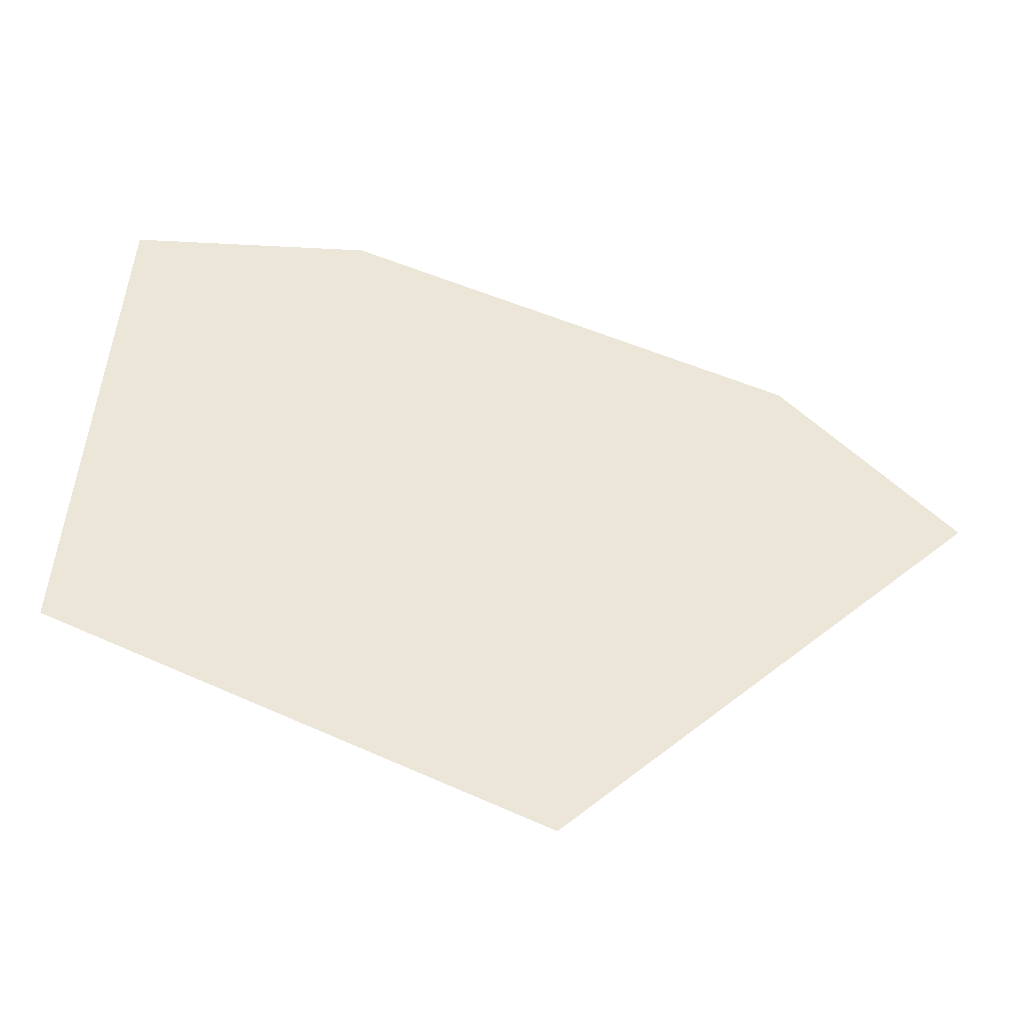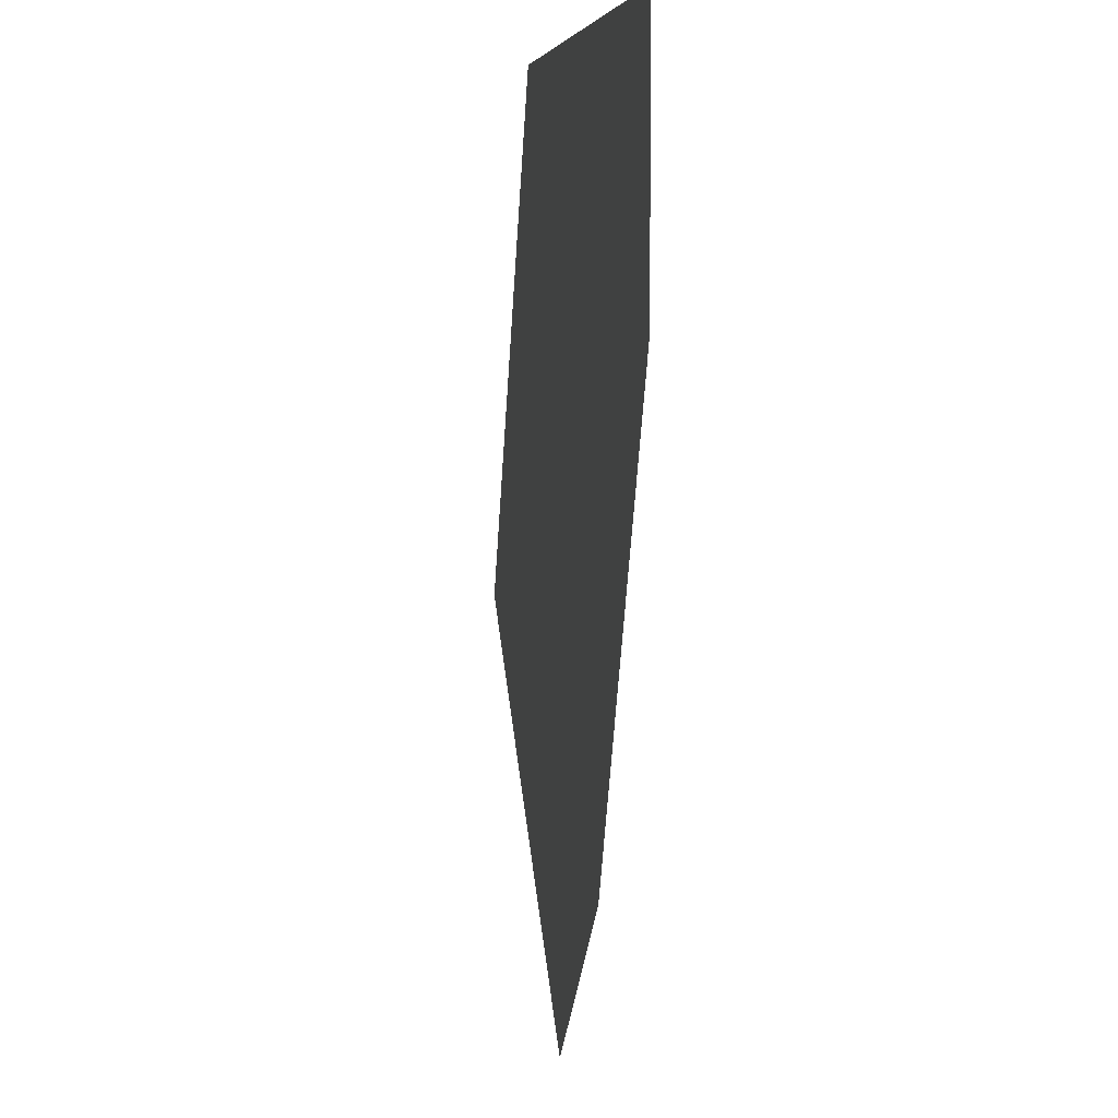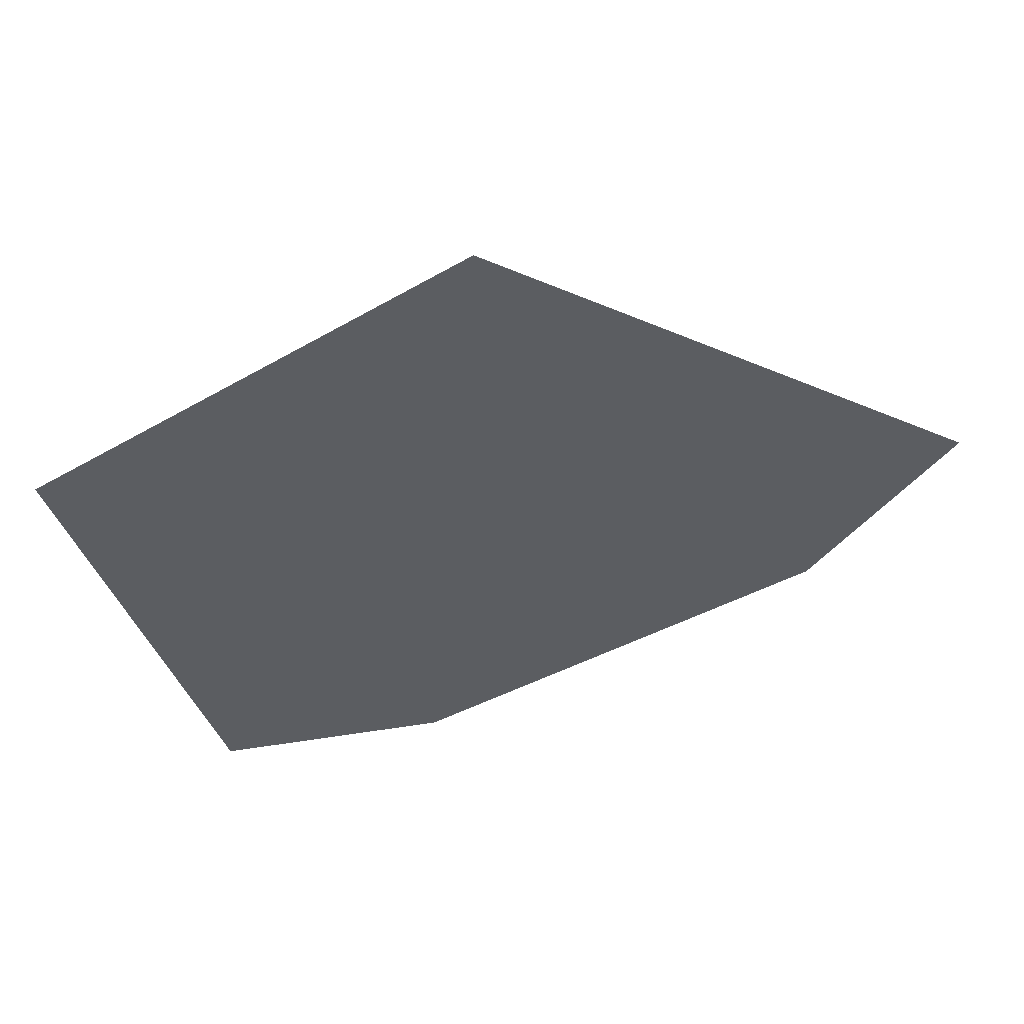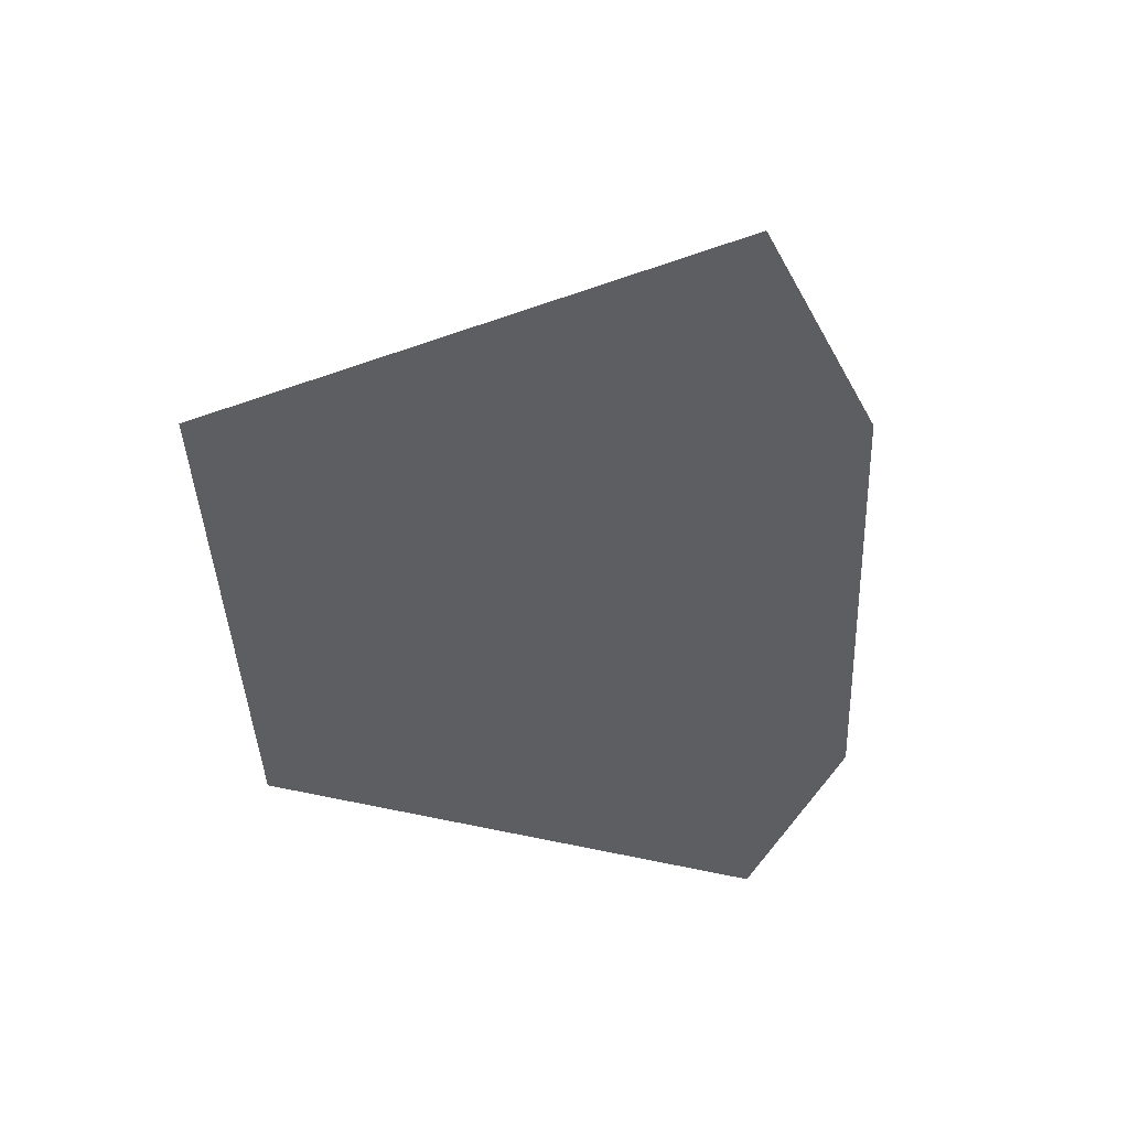
<metadata>
{"format":"obj","ext":"obj","renderer":"f3d","projection":"perspective","resolution":1024,"background":"white","views":[{"elev":49.1,"azim":-85.9,"up":"+Z"},{"elev":4.7,"azim":79.8,"up":"+Y"},{"elev":-36.1,"azim":-74.7,"up":"+Z"},{"elev":-38.6,"azim":-20.1,"up":"+Z"}]}
</metadata>
<code>
v 0.6717 -0.6717 -2
v 0.95 0 -2
v 0.9418 -0.124 -2
v 0.7537 -0.5784 -2
v 0.7537 -0.5784 -2
v 0.9418 -0.124 -2
v 0.9176 -0.2459 -2
v 0.8227 -0.475 -2
v 0.8227 -0.475 -2
v 0.9176 -0.2459 -2
v 0.8777 -0.3636 -2
v 1.65 0 -2
v 1.65 -0.3282 -2
v 1.636 -0.2153 -2
v 1.636 -0.2153 -2
v 1.65 -0.3282 -2
v 1.594 -0.427 -2
v 1.524 -0.6315 -2
v 1.594 -0.427 -2
v 1.65 -0.3282 -2
v 1.524 -0.6315 -2
v 1.399 -0.9347 -2
v 1.429 -0.825 -2
v 1.429 -0.825 -2
v 1.399 -0.9347 -2
v 1.309 -1.005 -2
v 1.167 -1.167 -2
v 1.309 -1.005 -2
v 1.399 -0.9347 -2
v 1.235 -1.015 -2
v 0.81 -0.59 -2
v 0.85 -0.53 -2
v 1.28 -0.96 -2
v 1.235 -1.015 -2
v 1.155 -1.105 -2
v 0.73 -0.68 -2
v 0.81 -0.59 -2
v 1 0 -2
v 0.9915 -0.1305 -2
v 0.9418 -0.124 -2
v 0.95 0 -2
v 0.9915 -0.1305 -2
v 0.966 -0.259 -2
v 0.9176 -0.2459 -2
v 0.9418 -0.124 -2
v 0.966 -0.259 -2
v 0.924 -0.3825 -2
v 0.8777 -0.3636 -2
v 0.9176 -0.2459 -2
v 0.924 -0.3825 -2
v 0.866 -0.5 -2
v 0.8227 -0.475 -2
v 0.8777 -0.3636 -2
v 1.6 0 -2
v 1.65 0 -2
v 1.636 -0.2153 -2
v 1.586 -0.209 -2
v 1.586 -0.209 -2
v 1.636 -0.2153 -2
v 1.594 -0.427 -2
v 1.546 -0.414 -2
v 1.546 -0.414 -2
v 1.594 -0.427 -2
v 1.524 -0.6315 -2
v 1.478 -0.6125 -2
v 1.478 -0.6125 -2
v 1.524 -0.6315 -2
v 1.429 -0.825 -2
v 1.385 -0.8 -2
v 1.385 -0.8 -2
v 1.429 -0.825 -2
v 1.309 -1.005 -2
v 1.28 -0.96 -2
v 1.235 -1.015 -2
v 1.28 -0.96 -2
v 1.309 -1.005 -2
v 1.167 -1.167 -2
v 1.167 -1.167 -2
v 1.155 -1.105 -2
v 1.235 -1.015 -2
v 0.8227 -0.475 -2
v 0.866 -0.5 -2
v 0.85 -0.53 -2
v 0.81 -0.59 -2
v 0.7537 -0.5784 -2
v 0.8227 -0.475 -2
v 0.81 -0.59 -2
v 0.73 -0.68 -2
v 0.6717 -0.6717 -2
v 0.7537 -0.5784 -2
v 0.73 -0.68 -2
v 1.167 -1.167 -2
v 0.6717 -0.6717 -2
v 0.73 -0.68 -2
v 1.155 -1.105 -2
v 1.385 -0.8 -2
v 1.28 -0.96 -2
v 0.85 -0.53 -2
v 0.866 -0.5 -2
v 1.478 -0.6125 -2
v 1.385 -0.8 -2
v 0.866 -0.5 -2
v 0.924 -0.3825 -2
v 1.546 -0.414 -2
v 1.478 -0.6125 -2
v 0.924 -0.3825 -2
v 0.966 -0.259 -2
v 1.586 -0.209 -2
v 1.546 -0.414 -2
v 0.966 -0.259 -2
v 0.9915 -0.1305 -2
v 1.6 0 -2
v 1.586 -0.209 -2
v 0.9915 -0.1305 -2
v 1 0 -2
g mesh7028489
f 1 2 3
f 3 4 1
f 5 6 7
f 7 8 5
f 9 10 11
g mesh7028491
f 12 13 14
f 15 16 17
f 18 19 20
f 21 22 23
f 24 25 26
f 27 28 29
f 30 31 32
f 32 33 30
f 34 35 36
f 36 37 34
f 38 39 40
f 40 41 38
f 42 43 44
f 44 45 42
f 46 47 48
f 48 49 46
f 50 51 52
f 52 53 50
f 54 55 56
f 56 57 54
f 58 59 60
f 60 61 58
f 62 63 64
f 64 65 62
f 66 67 68
f 68 69 66
f 70 71 72
f 72 73 70
f 74 75 76
f 76 77 74
f 78 79 80
f 81 82 83
f 83 84 81
f 85 86 87
f 87 88 85
f 89 90 91
f 92 93 94
f 94 95 92
f 96 97 98
f 98 99 96
f 100 101 102
f 102 103 100
f 104 105 106
f 106 107 104
f 108 109 110
f 110 111 108
f 112 113 114
f 114 115 112

</code>
